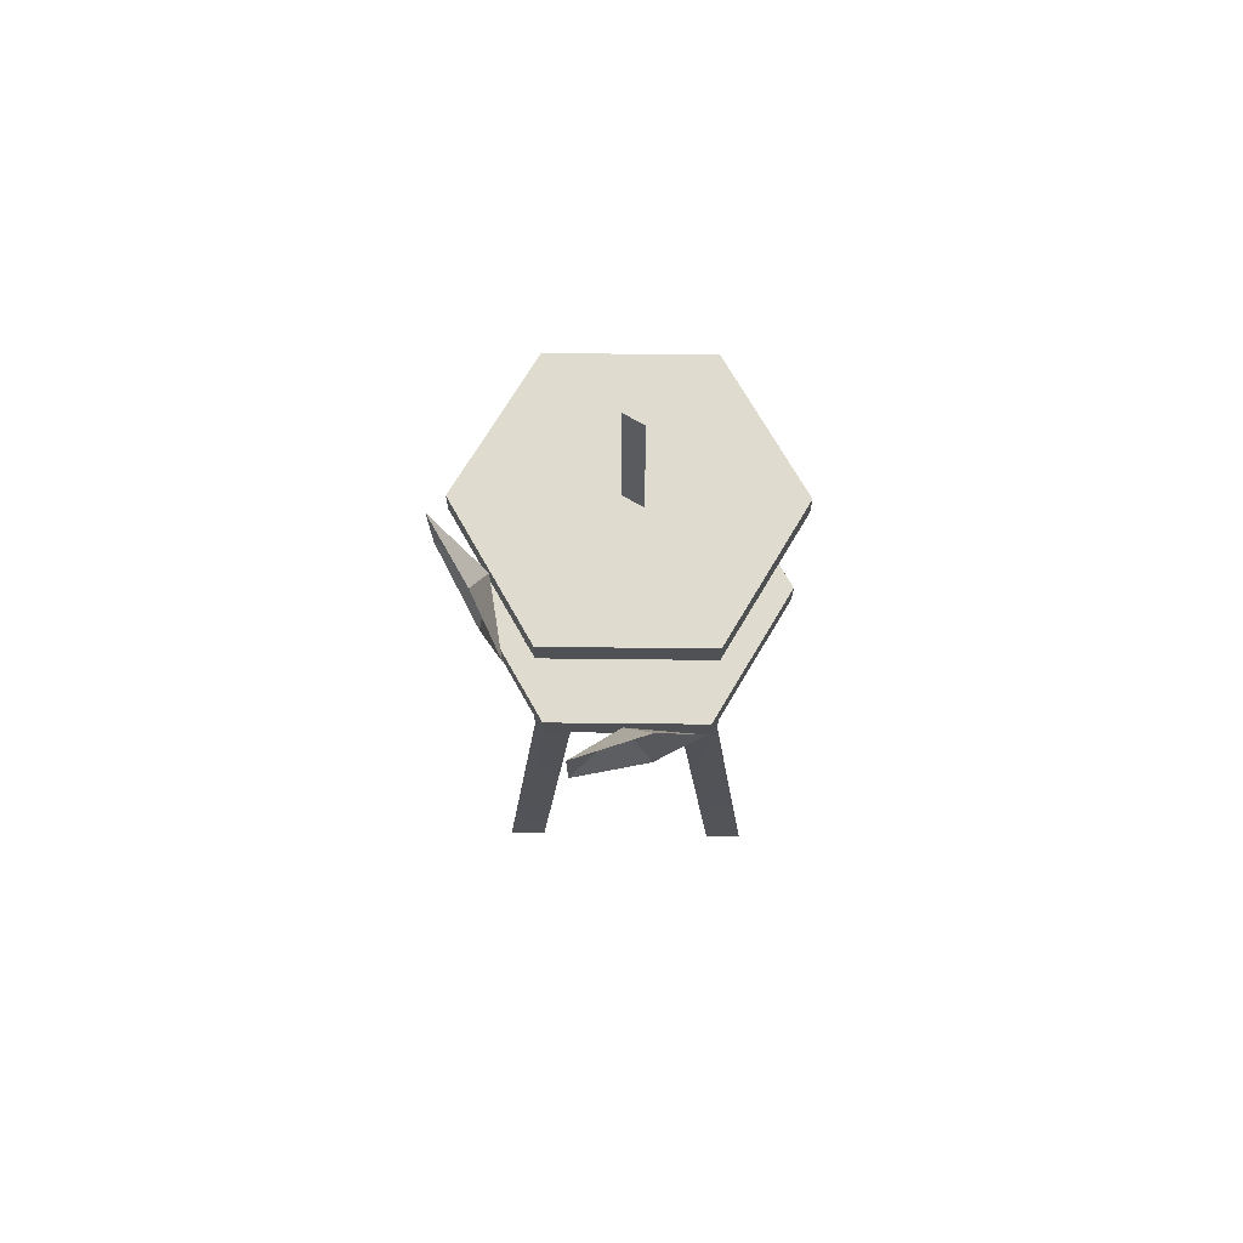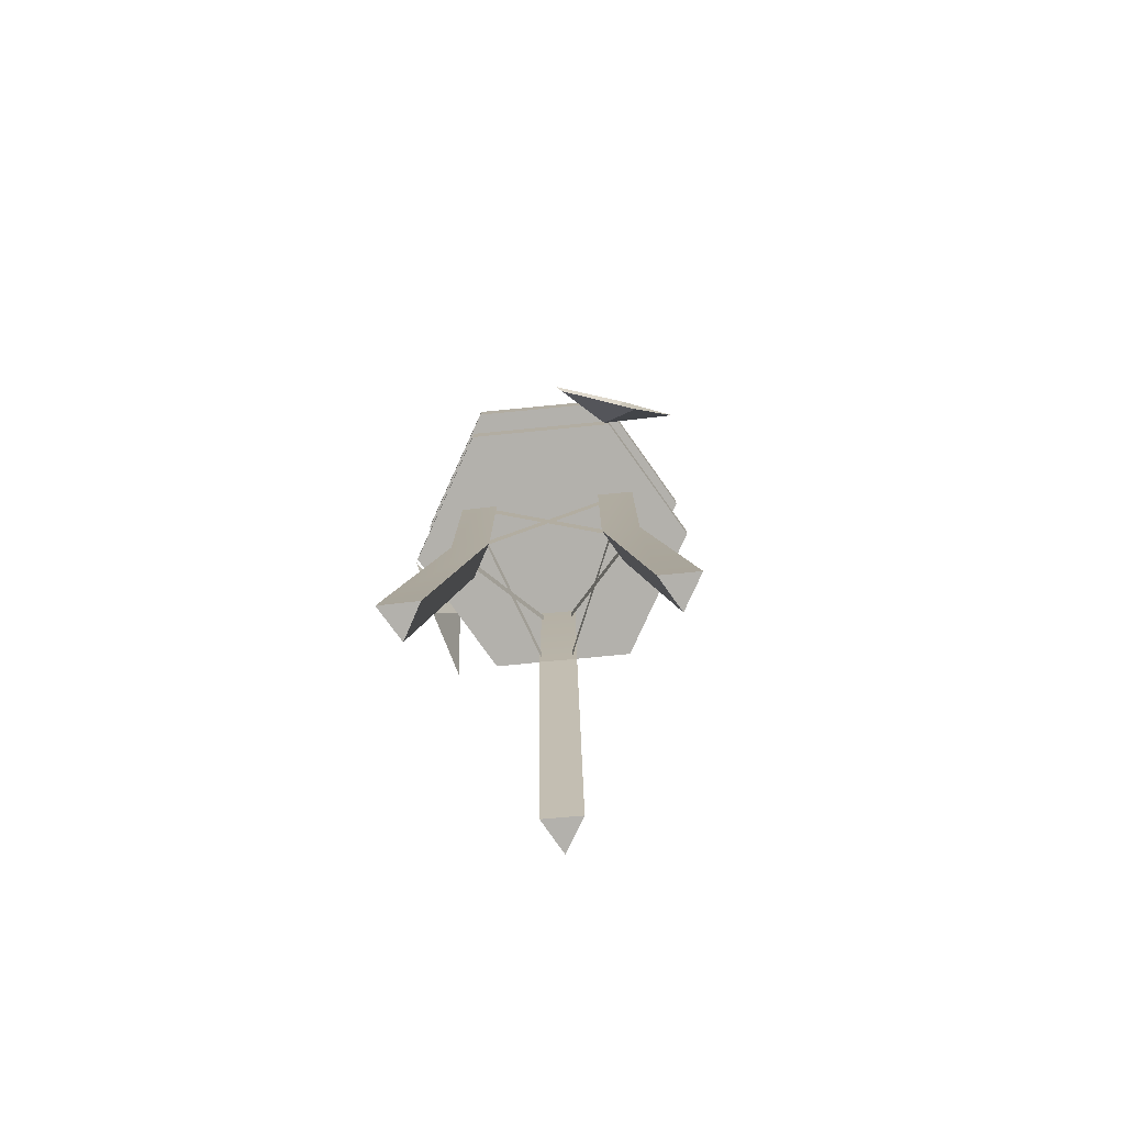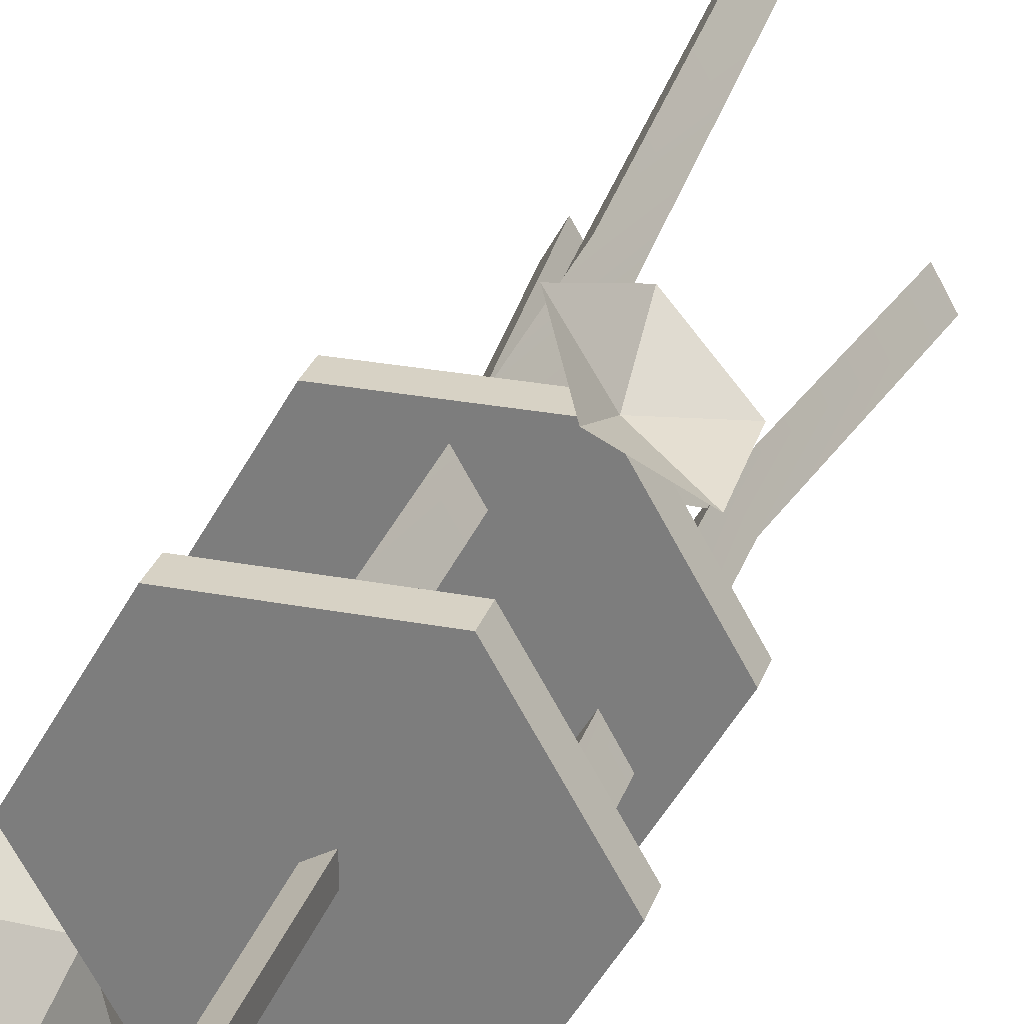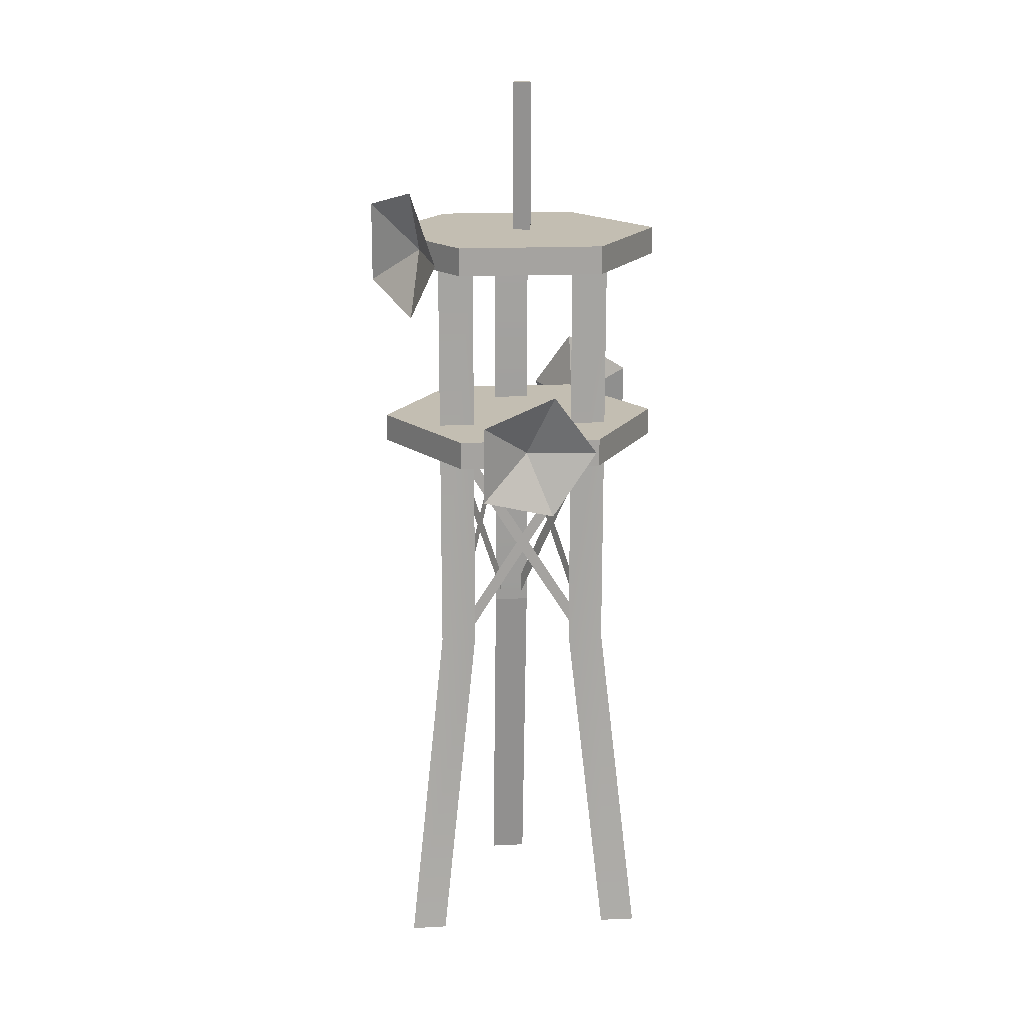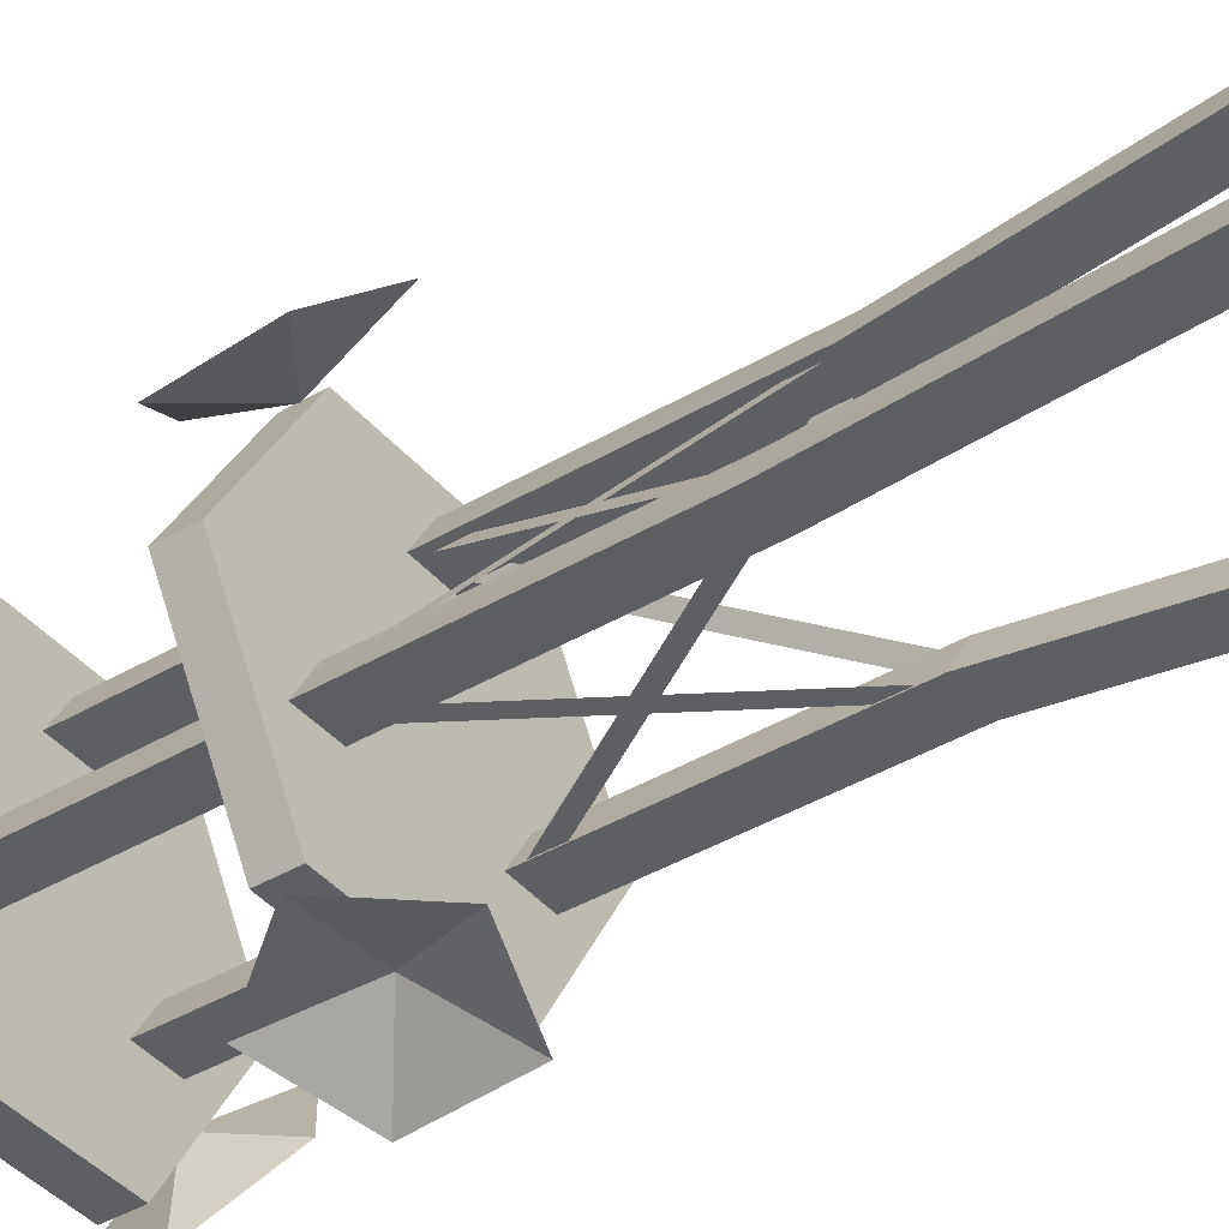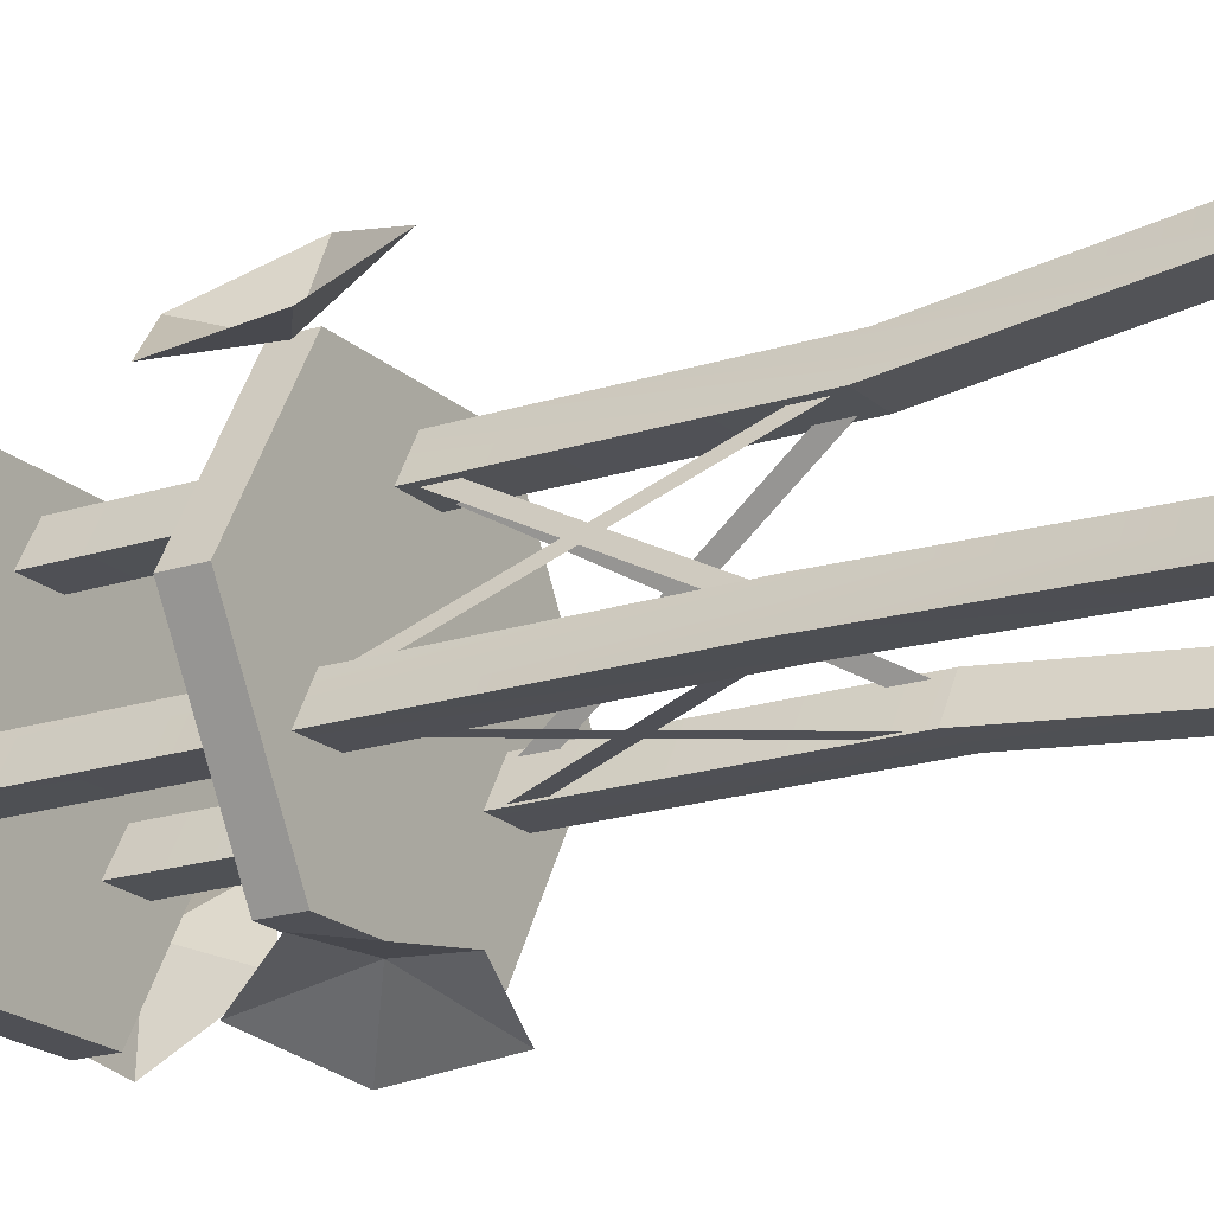
<metadata>
{"format":"obj","ext":"obj","renderer":"f3d","projection":"perspective","resolution":1024,"background":"white","views":[{"elev":70.5,"azim":-179.4,"up":"+Y"},{"elev":-79.0,"azim":-54.5,"up":"+Y"},{"elev":27.4,"azim":-163.6,"up":"+Z"},{"elev":17.3,"azim":174.5,"up":"+Y"},{"elev":-40.3,"azim":-53.9,"up":"+Z"},{"elev":-19.3,"azim":-58.4,"up":"+Z"}]}
</metadata>
<code>
g default
v 0.7954 4.099 -0.6493
v 0.9205 4.179 -0.6493
v -0.8169 6.626 -0.6493
v -0.6918 6.706 -0.6493
g pPlane1
f 1 2 4 3
g default
v 0.9918 6.794 -1.629
v -0.8925 6.794 -1.629
v -1.835 6.794 0.002683
v -0.8925 6.794 1.635
v 0.9918 6.794 1.635
v 1.934 6.794 0.002683
v 0.9918 7.16 -1.629
v -0.8925 7.16 -1.629
v -1.835 7.16 0.002683
v -0.8925 7.16 1.635
v 0.9918 7.16 1.635
v 1.934 7.16 0.002683
v 0.04967 6.794 0.002683
v 0.04967 7.16 0.002683
g pCylinder4
f 5 6 12 11
f 6 7 13 12
f 7 8 14 13
f 8 9 15 14
f 9 10 16 15
f 10 5 11 16
f 6 5 17
f 7 6 17
f 8 7 17
f 9 8 17
f 10 9 17
f 5 10 17
f 11 12 18
f 12 13 18
f 13 14 18
f 14 15 18
f 15 16 18
f 16 11 18
g default
v 1.24 -0.5397 -0.9654
v 1.482 -0.5397 -0.5571
v 1.714 -0.5397 -0.9706
v 0.7414 3.967 -0.6701
v 0.9832 3.967 -0.2619
v 1.216 3.967 -0.6754
v 0.7414 9.653 -0.6701
v 0.9832 9.653 -0.2619
v 1.216 9.653 -0.6754
v 1.479 -0.5397 -0.831
v 0.9802 9.653 -0.5358
g pCylinder5
f 19 20 23 22
f 20 21 24 23
f 21 19 22 24
f 22 23 26 25
f 23 24 27 26
f 24 22 25 27
f 20 19 28
f 21 20 28
f 19 21 28
f 25 26 29
f 26 27 29
f 27 25 29
g default
v -1.359 -0.5397 -0.5904
v -1.116 -0.5397 -0.9979
v -1.59 -0.5397 -1.005
v -0.8612 3.967 -0.2936
v -0.6181 3.967 -0.701
v -1.093 3.967 -0.7078
v -0.8612 9.653 -0.2936
v -0.6181 9.653 -0.701
v -1.093 9.653 -0.7078
v -1.355 -0.5397 -0.8643
v -0.8573 9.653 -0.5675
g pCylinder6
f 30 31 34 33
f 31 32 35 34
f 32 30 33 35
f 33 34 37 36
f 34 35 38 37
f 35 33 36 38
f 31 30 39
f 32 31 39
f 30 32 39
f 36 37 40
f 37 38 40
f 38 36 40
g default
v 0.2985 -0.5397 1.522
v -0.176 -0.5397 1.522
v 0.06112 -0.5397 1.933
v 0.2986 3.967 0.9427
v -0.1759 3.967 0.9426
v 0.06126 3.967 1.354
v 0.2986 9.653 0.9427
v -0.1759 9.653 0.9426
v 0.06126 9.653 1.354
v 0.06119 -0.5397 1.659
v 0.06132 9.653 1.08
g pCylinder7
f 41 42 45 44
f 42 43 46 45
f 43 41 44 46
f 44 45 48 47
f 45 46 49 48
f 46 44 47 49
f 42 41 50
f 43 42 50
f 41 43 50
f 47 48 51
f 48 49 51
f 49 47 51
g default
v 0.9918 9.414 -1.629
v -0.8925 9.414 -1.629
v -1.835 9.414 0.002683
v -0.8925 9.414 1.635
v 0.9918 9.414 1.635
v 1.934 9.414 0.002683
v 0.9918 9.779 -1.629
v -0.8925 9.779 -1.629
v -1.835 9.779 0.002683
v -0.8925 9.779 1.635
v 0.9918 9.779 1.635
v 1.934 9.779 0.002683
v 0.04967 9.414 0.002683
v 0.04967 9.779 0.002683
g pCylinder8
f 52 53 59 58
f 53 54 60 59
f 54 55 61 60
f 55 56 62 61
f 56 57 63 62
f 57 52 58 63
f 53 52 64
f 54 53 64
f 55 54 64
f 56 55 64
f 57 56 64
f 52 57 64
f 58 59 65
f 59 60 65
f 60 61 65
f 61 62 65
f 62 63 65
f 63 58 65
g default
v -0.1052 9.729 -0.1091
v -0.1052 9.729 0.157
v 0.1252 9.729 0.02392
v -0.1052 11.78 -0.1091
v -0.1052 11.78 0.157
v 0.1252 11.78 0.02392
v -0.02842 9.729 0.02392
v -0.02842 11.78 0.02392
g pCylinder9
f 66 67 70 69
f 67 68 71 70
f 68 66 69 71
f 67 66 72
f 68 67 72
f 66 68 72
f 69 70 73
f 70 71 73
f 71 69 73
g default
v -0.8108 4.174 -0.6493
v -0.6854 4.095 -0.6493
v 0.789 6.71 -0.6493
v 0.9144 6.631 -0.6493
g pPlane2
f 74 75 77 76
g default
v -0.8372 4.099 -0.3299
v -0.9002 4.179 -0.4379
v -0.02429 6.626 1.062
v -0.08733 6.706 0.9545
g pPlane3
f 78 79 81 80
g default
v -0.02734 4.174 1.057
v -0.09058 4.095 0.9489
v -0.8339 6.71 -0.3243
v -0.8972 6.631 -0.4327
g pPlane4
f 82 83 85 84
g default
v 0.9567 4.099 -0.3201
v 1.019 4.179 -0.4283
v 0.1489 6.626 1.075
v 0.2115 6.706 0.967
g pPlane7
f 86 87 89 88
g default
v 0.1519 4.174 1.07
v 0.2147 4.095 0.9615
v 0.9535 6.71 -0.3145
v 1.016 6.631 -0.423
g pPlane8
f 90 91 93 92
g default
v 0.9567 4.099 -0.3201
v 1.019 4.179 -0.4283
v 0.1489 6.626 1.075
v 0.2115 6.706 0.967
g pPlane9
f 94 95 97 96
g default
v 0.1519 4.174 1.07
v 0.2147 4.095 0.9615
v 0.9535 6.71 -0.3145
v 1.016 6.631 -0.423
g pPlane10
f 98 99 101 100
g default
v -0.9224 6.166 2.073
v -1.672 6.431 1.393
v -1.672 7.473 1.302
v -0.9224 7.852 1.925
v -0.4593 7.044 2.402
v -0.9235 6.972 1.584
g pCone1
f 102 103 107
f 103 104 107
f 104 105 107
f 105 106 107
f 106 102 107
g default
v -0.2477 6.136 -1.785
v 0.7137 6.435 -2.067
v 0.7137 7.477 -2.159
v -0.2477 7.822 -1.933
v -0.842 6.992 -1.703
v 0.09818 6.999 -1.628
g pCone2
f 108 109 113
f 109 110 113
f 110 111 113
f 111 112 113
f 112 108 113
g default
v 1.613 8.765 -1.111
v 2.095 9.163 -0.2721
v 2.095 10.2 -0.3635
v 1.613 10.45 -1.258
v 1.315 9.56 -1.72
v 1.472 9.642 -0.7937
g pCone3
f 114 115 119
f 115 116 119
f 116 117 119
f 117 118 119
f 118 114 119

</code>
